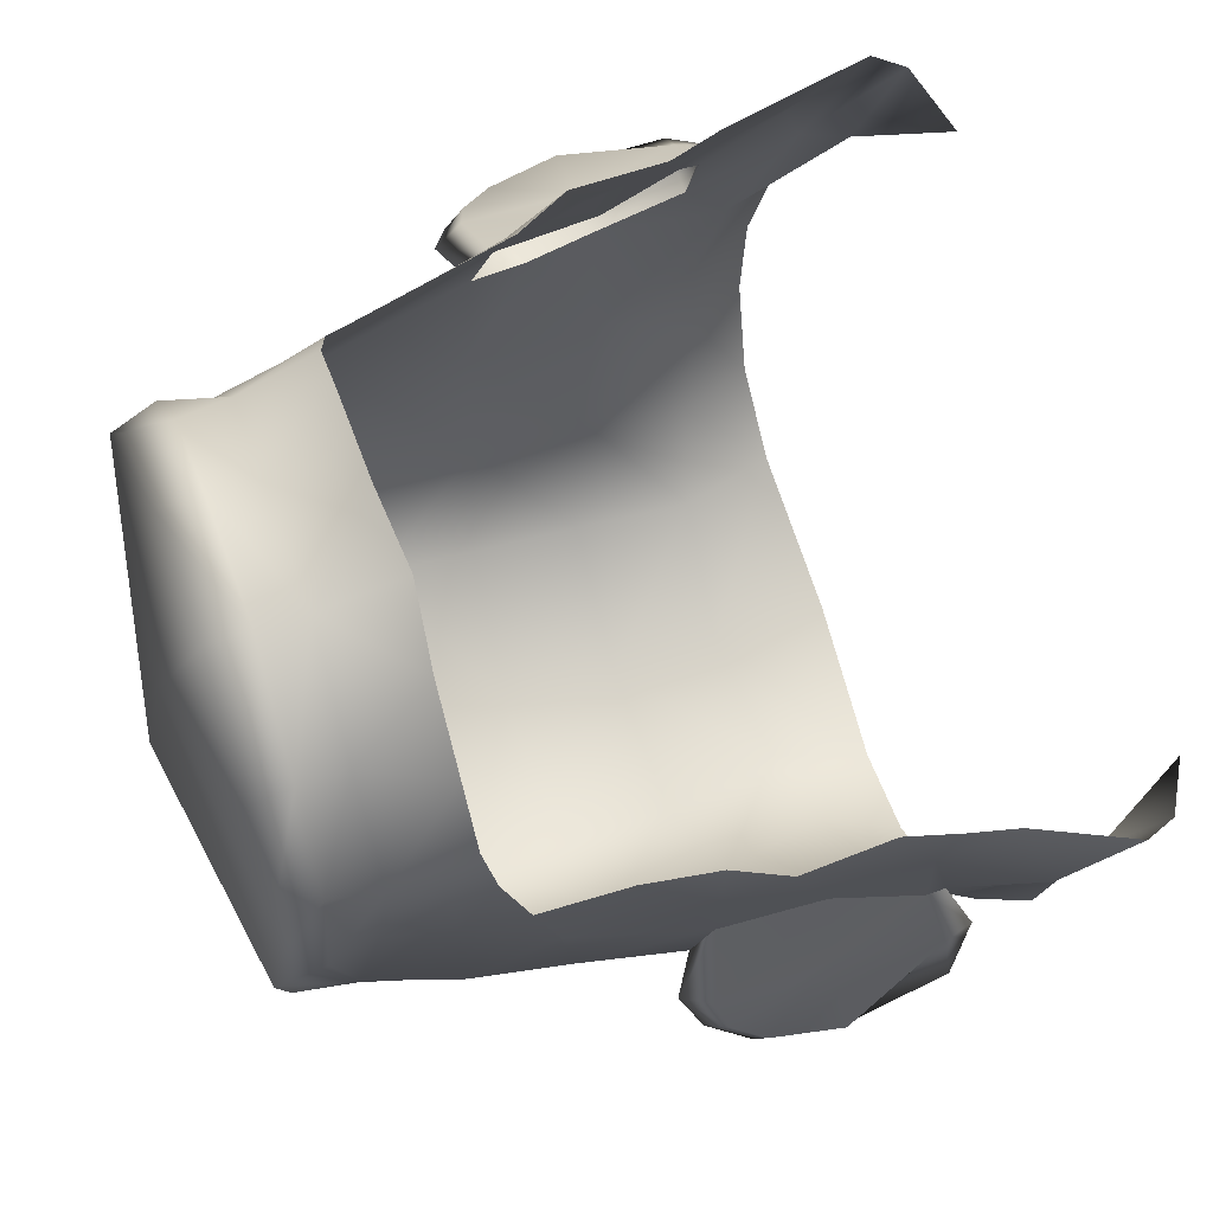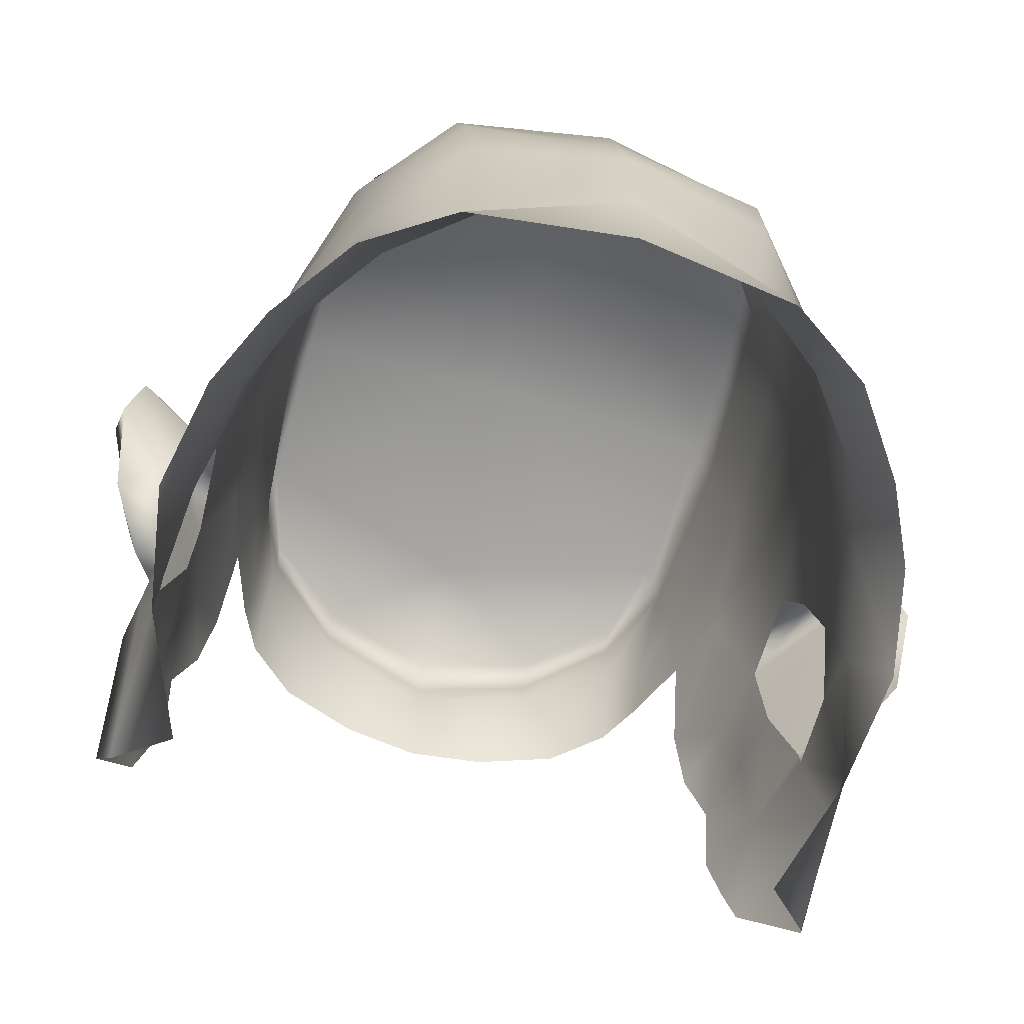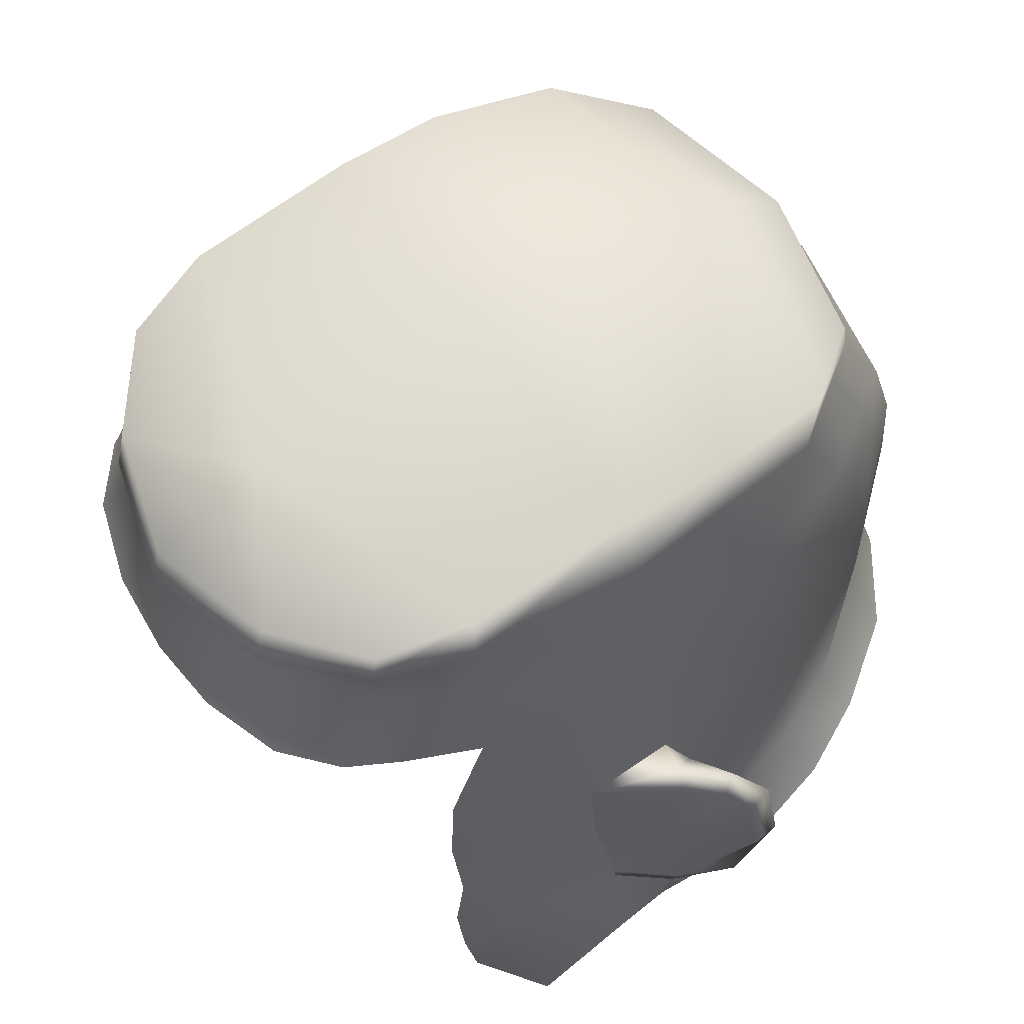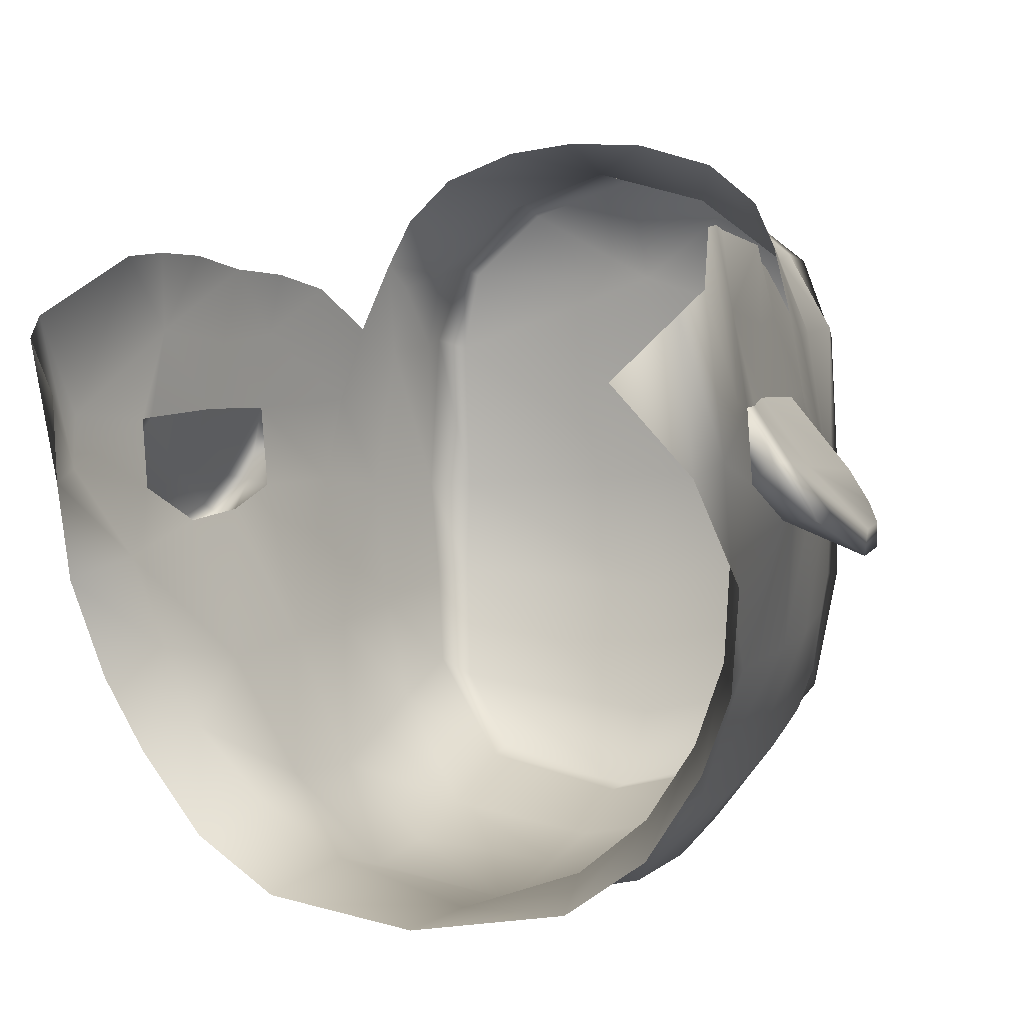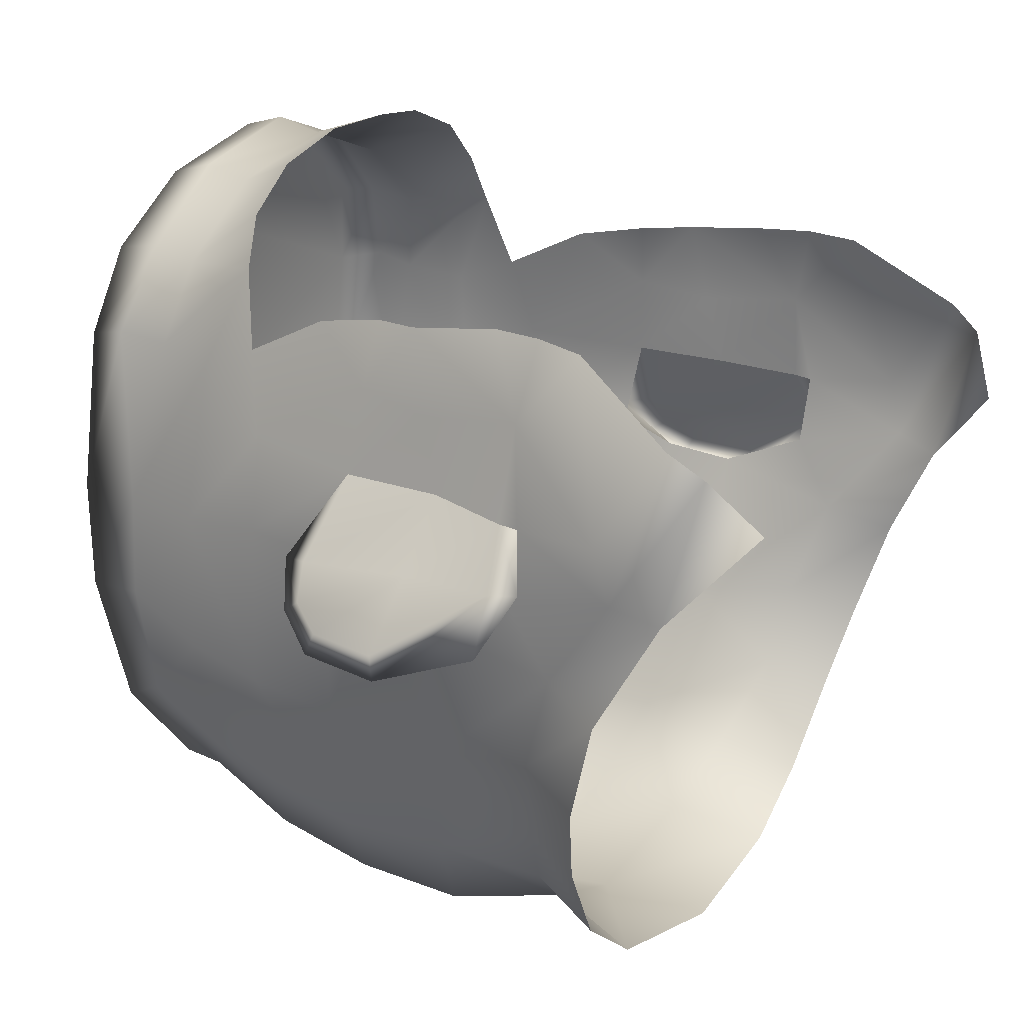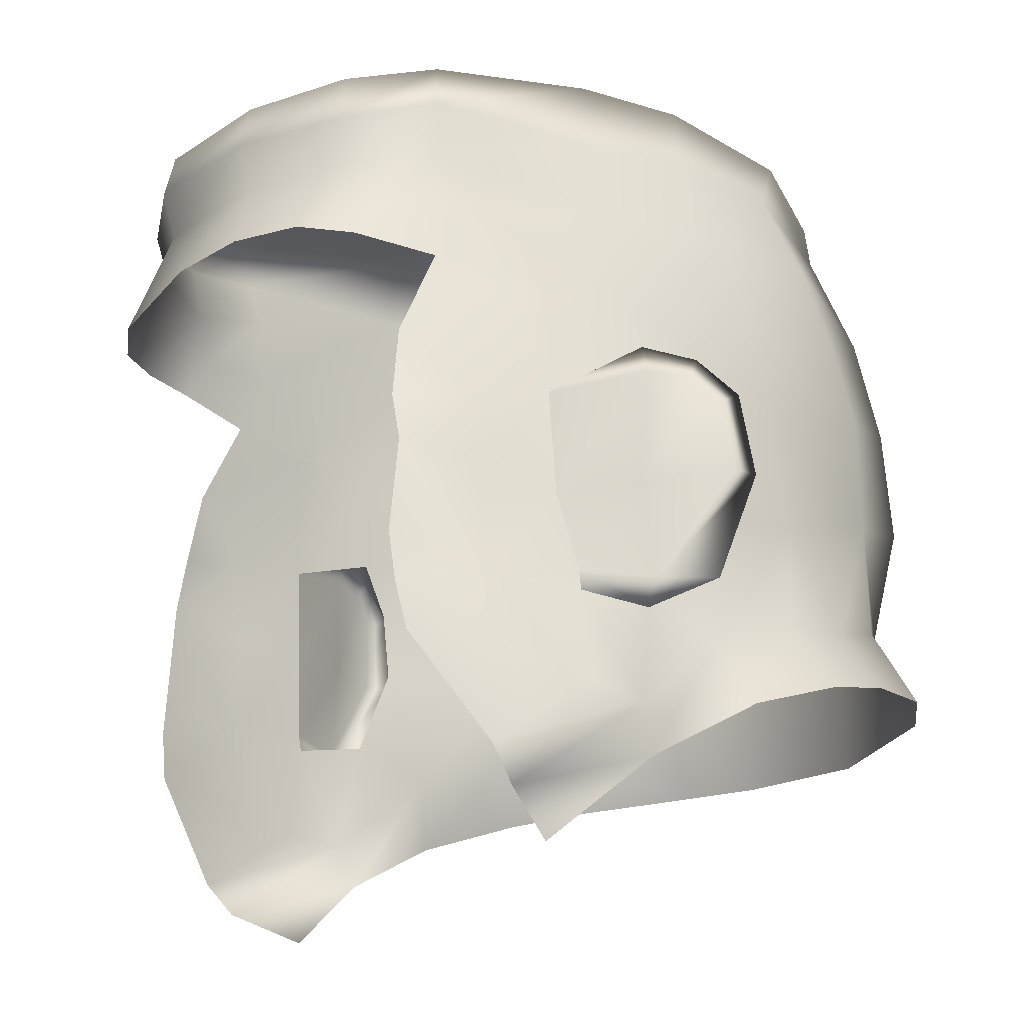
<metadata>
{"format":"obj","ext":"obj","renderer":"f3d","projection":"perspective","resolution":1024,"background":"white","views":[{"elev":80.0,"azim":-107.9,"up":"+Z"},{"elev":-63.6,"azim":163.5,"up":"+Y"},{"elev":61.6,"azim":55.6,"up":"+Y"},{"elev":-0.1,"azim":25.3,"up":"+Z"},{"elev":16.4,"azim":-60.6,"up":"+Z"},{"elev":-19.2,"azim":63.5,"up":"+Y"}]}
</metadata>
<code>
g head_geo
v -0.07431 1.814 -0.158
v -2.222e-17 1.816 -0.1711
v 3.638e-17 1.852 -0.1514
v -0.07185 1.856 -0.1356
v -0.1125 1.83 -0.1031
v -0.1117 1.795 -0.1187
v -0.1087 1.865 -0.08438
v -0.1305 1.79 -0.06134
v -0.1252 1.829 -0.05208
v -0.1148 1.871 -0.0346
v -0.1178 1.868 0.01465
v -0.1306 1.827 0.01231
v -0.138 1.784 0.01539
v -0.1299 1.786 0.05798
v -0.117 1.823 0.08551
v -0.1209 1.794 0.09593
v -0.1106 1.851 0.09045
v -0.1095 1.802 0.1304
v -0.1083 1.82 0.1192
v -0.09838 1.842 0.1283
v -0.09824 1.805 0.1537
v -0.07426 1.804 0.1741
v -0.05628 1.84 0.1609
v -0.03693 1.801 0.1861
v -1.033e-16 1.836 0.1773
v -1.031e-16 1.798 0.1887
v 0.03693 1.801 0.1861
v 0.05628 1.84 0.1609
v 0.07426 1.804 0.1741
v 0.09838 1.842 0.1283
v 0.09824 1.805 0.1537
v 0.1095 1.802 0.1304
v -0.09536 1.865 0.1335
v -0.05682 1.861 0.1672
v -0.1151 1.873 0.09471
v -0.1106 1.851 0.09045
v -0.1178 1.868 0.01465
v 0.05682 1.861 0.1672
v 0.09536 1.865 0.1335
v 8.99e-17 1.858 0.1834
v -0.1092 1.894 0.09082
v -0.1102 1.902 0.01418
v -0.09672 1.885 0.1314
v -0.05739 1.881 0.1623
v 9.147e-17 1.901 0.1274
v 7.647e-17 1.921 0.01878
v 9.075e-17 1.877 0.1786
v 6.402e-17 1.918 -0.04286
v -0.1104 1.899 -0.03524
v -0.1148 1.871 -0.0346
v 4.673e-17 1.899 -0.1128
v 0.05739 1.881 0.1623
v 9.147e-17 1.901 0.1274
v -0.1023 1.886 -0.09407
v -0.1087 1.865 -0.08438
v 3.739e-17 1.87 -0.1501
v -0.07185 1.856 -0.1356
v 3.638e-17 1.852 -0.1514
v -0.07273 1.874 -0.132
v 0.09672 1.885 0.1314
v 0.1092 1.894 0.09082
v 7.647e-17 1.921 0.01878
v 0.1151 1.873 0.09471
v 0.1102 1.902 0.01418
v 6.402e-17 1.918 -0.04286
v 0.1106 1.851 0.09045
v 0.1178 1.868 0.01465
v 0.1104 1.899 -0.03524
v 4.673e-17 1.899 -0.1128
v 0.1148 1.871 -0.0346
v 0.1023 1.886 -0.09407
v 0.1087 1.865 -0.08438
v 3.739e-17 1.87 -0.1501
v 0.07185 1.856 -0.1356
v 3.638e-17 1.852 -0.1514
v 0.07273 1.874 -0.132
v 0.1083 1.82 0.1192
v 0.1106 1.851 0.09045
v 0.117 1.823 0.08551
v 0.1209 1.794 0.09593
v 0.1299 1.786 0.05798
v 0.1306 1.827 0.01231
v 0.138 1.784 0.01539
v 0.1178 1.868 0.01465
v 0.1305 1.79 -0.06134
v 0.1252 1.829 -0.05208
v 0.1148 1.871 -0.0346
v 0.1087 1.865 -0.08438
v 0.1125 1.83 -0.1031
v 0.1117 1.795 -0.1187
v 0.07185 1.856 -0.1356
v 0.07431 1.814 -0.158
v 3.638e-17 1.852 -0.1514
v -2.222e-17 1.816 -0.1711
v -0.1471 1.738 0.01185
v -0.1446 1.727 0.05169
v -0.1642 1.748 0.01558
v -0.1513 1.713 -0.0007765
v -0.1771 1.741 -0.004366
v -0.1879 1.723 -0.01877
v -0.1569 1.681 -0.006591
v -0.1817 1.731 0.00202
v -0.19 1.717 -0.007612
v -0.171 1.734 0.0172
v -0.1446 1.727 0.05169
v -0.1467 1.681 0.04933
v -0.1683 1.684 0.01782
v -0.157 1.643 0.04404
v -0.1957 1.685 -0.01043
v -0.1941 1.685 -0.02244
v -0.1757 1.639 0.01832
v -0.1876 1.638 -0.007005
v -0.1572 1.64 0.009272
v -0.1718 1.626 0.01873
v -0.1567 1.635 0.04284
v -0.1718 1.626 0.01873
v -0.1567 1.635 0.04284
v 0.1471 1.738 0.01185
v 0.1642 1.748 0.01558
v 0.1446 1.727 0.05169
v 0.1513 1.713 -0.0007765
v 0.1771 1.741 -0.004366
v 0.1879 1.723 -0.01877
v 0.1569 1.681 -0.006591
v 0.1817 1.731 0.00202
v 0.19 1.717 -0.007612
v 0.171 1.734 0.0172
v 0.1446 1.727 0.05169
v 0.1467 1.681 0.04933
v 0.1683 1.684 0.01782
v 0.157 1.643 0.04404
v 0.1957 1.685 -0.01043
v 0.1941 1.685 -0.02244
v 0.1757 1.639 0.01832
v 0.1876 1.638 -0.007005
v 0.1572 1.64 0.009272
v 0.1718 1.626 0.01873
v 0.1567 1.635 0.04284
v 0.1718 1.626 0.01873
v 0.1567 1.635 0.04284
v -0.07552 1.62 -0.1827
v -8.227e-18 1.617 -0.1938
v -1.184e-17 1.671 -0.1906
v -0.06335 1.664 -0.1695
v -1.495e-17 1.721 -0.1932
v -0.101 1.654 -0.1422
v -0.1147 1.62 -0.1566
v -0.1292 1.642 -0.1067
v -0.143 1.615 -0.1173
v -0.1095 1.703 -0.1345
v -0.0704 1.718 -0.1794
v -0.1451 1.637 -0.06898
v -0.1597 1.607 -0.08197
v -0.169 1.592 -0.0352
v -0.07303 1.768 -0.1725
v -1.873e-17 1.776 -0.1811
v -0.1356 1.687 -0.07508
v -0.1538 1.621 -0.02401
v -0.1584 1.566 0.01079
v -0.1091 1.755 -0.1331
v -0.07431 1.814 -0.158
v -2.222e-17 1.816 -0.1711
v -0.1117 1.795 -0.1187
v -0.1305 1.79 -0.06134
v -0.1342 1.747 -0.06742
v -0.138 1.784 0.01539
v -0.1513 1.713 -0.0007765
v -0.1569 1.681 -0.006591
v -0.1471 1.738 0.01185
v -0.1446 1.727 0.05169
v -0.1572 1.64 0.009272
v -0.1299 1.786 0.05798
v -0.1639 1.587 0.01801
v -0.1567 1.635 0.04284
v -0.1595 1.546 0.07703
v -0.1357 1.53 0.04942
v -0.1651 1.561 0.08848
v -0.1675 1.593 0.04352
v -0.1478 1.641 0.08607
v -0.157 1.643 0.04404
v -0.1482 1.61 0.1198
v -0.1435 1.632 0.1232
v -0.1373 1.655 0.1236
v -0.1467 1.681 0.04933
v -0.1393 1.696 0.1204
v -0.1438 1.689 0.08276
v -0.1373 1.724 0.08936
v -0.1289 1.72 0.1193
v -0.1236 1.753 0.1143
v -0.1209 1.794 0.09593
v 0.07552 1.62 -0.1827
v -1.184e-17 1.671 -0.1906
v -8.227e-18 1.617 -0.1938
v 0.06335 1.664 -0.1695
v -1.495e-17 1.721 -0.1932
v 0.101 1.654 -0.1422
v 0.1147 1.62 -0.1566
v 0.1292 1.642 -0.1067
v 0.143 1.615 -0.1173
v 0.1095 1.703 -0.1345
v 0.0704 1.718 -0.1794
v 0.1451 1.637 -0.06898
v 0.1597 1.607 -0.08197
v 0.169 1.592 -0.0352
v 0.07303 1.768 -0.1725
v -1.873e-17 1.776 -0.1811
v 0.1356 1.687 -0.07508
v 0.1538 1.621 -0.02401
v 0.1584 1.566 0.01079
v 0.1091 1.755 -0.1331
v 0.07431 1.814 -0.158
v -2.222e-17 1.816 -0.1711
v 0.1117 1.795 -0.1187
v 0.1305 1.79 -0.06134
v 0.1342 1.747 -0.06742
v 0.138 1.784 0.01539
v 0.1513 1.713 -0.0007765
v 0.1569 1.681 -0.006591
v 0.1471 1.738 0.01185
v 0.1446 1.727 0.05169
v 0.1572 1.64 0.009272
v 0.1299 1.786 0.05798
v 0.1639 1.587 0.01801
v 0.1567 1.635 0.04284
v 0.1595 1.546 0.07703
v 0.1357 1.53 0.04942
v 0.1651 1.561 0.08848
v 0.1675 1.593 0.04352
v 0.1478 1.641 0.08607
v 0.157 1.643 0.04404
v 0.1482 1.61 0.1198
v 0.1435 1.632 0.1232
v 0.1373 1.655 0.1236
v 0.1467 1.681 0.04933
v 0.1393 1.696 0.1204
v 0.1438 1.689 0.08276
v 0.1373 1.724 0.08936
v 0.1289 1.72 0.1193
v 0.1236 1.753 0.1143
v 0.1209 1.794 0.09593
g head_geo_0
f 3 2 1
f 4 3 1
f 1 5 4
f 6 5 1
f 5 7 4
f 5 6 8
f 7 5 9
f 9 5 8
f 10 7 9
f 11 10 9
f 12 9 8
f 12 11 9
f 13 12 8
f 13 14 12
f 11 12 15
f 12 14 15
f 15 14 16
f 17 11 15
f 18 15 16
f 19 17 15
f 19 15 18
f 19 20 17
f 20 19 18
f 21 20 18
f 20 21 22
f 23 20 22
f 22 24 23
f 25 23 24
f 24 26 25
f 26 27 25
f 28 25 27
f 27 29 28
f 30 28 29
f 31 30 29
f 30 31 32
f 33 20 23
f 34 23 25
f 34 33 23
f 33 35 20
f 35 36 20
f 35 37 36
f 28 38 25
f 30 39 28
f 39 38 28
f 40 34 25
f 38 40 25
f 41 35 33
f 42 37 35
f 35 41 42
f 43 33 34
f 43 41 33
f 44 43 34
f 44 34 40
f 41 43 45
f 43 44 45
f 41 45 46
f 42 41 46
f 47 45 44
f 47 44 40
f 46 48 42
f 42 49 37
f 48 49 42
f 49 50 37
f 48 51 49
f 52 47 40
f 38 52 40
f 53 47 52
f 49 54 50
f 51 54 49
f 54 55 50
f 51 56 54
f 57 55 54
f 56 58 57
f 56 59 54
f 59 57 54
f 59 56 57
f 60 52 38
f 39 60 38
f 53 52 61
f 52 60 61
f 61 60 39
f 53 61 62
f 63 61 39
f 63 39 30
f 61 64 62
f 64 61 63
f 65 62 64
f 66 63 30
f 67 63 66
f 63 67 64
f 68 65 64
f 68 64 67
f 69 65 68
f 70 68 67
f 71 69 68
f 71 68 70
f 72 71 70
f 73 69 71
f 72 74 71
f 75 73 74
f 74 76 71
f 73 76 74
f 76 73 71
f 77 30 32
f 30 77 78
f 79 77 32
f 78 77 79
f 79 32 80
f 81 79 80
f 78 79 82
f 81 82 79
f 83 82 81
f 84 78 82
f 82 83 85
f 84 82 86
f 86 82 85
f 87 84 86
f 88 87 86
f 89 86 85
f 89 88 86
f 90 89 85
f 88 89 91
f 89 90 92
f 89 92 91
f 93 91 92
f 94 93 92
f 97 96 95
f 97 95 98
f 99 97 98
f 100 99 98
f 100 98 101
f 99 102 97
f 100 103 99
f 103 102 99
f 102 104 97
f 97 104 105
f 105 104 106
f 104 102 107
f 104 107 106
f 102 103 107
f 106 107 108
f 109 103 100
f 107 103 109
f 110 100 101
f 110 109 100
f 107 109 111
f 107 111 108
f 109 110 111
f 112 110 101
f 110 112 111
f 112 101 113
f 114 112 113
f 113 115 114
f 116 111 112
f 108 111 116
f 117 108 116
f 120 119 118
f 118 119 121
f 119 122 121
f 122 123 121
f 121 123 124
f 125 122 119
f 126 123 122
f 125 126 122
f 127 125 119
f 127 119 128
f 127 128 129
f 125 127 130
f 130 127 129
f 126 125 130
f 130 129 131
f 126 132 123
f 126 130 132
f 123 133 124
f 132 133 123
f 132 130 134
f 134 130 131
f 133 132 134
f 133 135 124
f 135 133 134
f 124 135 136
f 135 137 136
f 138 136 137
f 134 139 135
f 134 131 139
f 131 140 139
f 143 142 141
f 144 143 141
f 145 143 144
f 146 144 141
f 147 146 141
f 148 146 147
f 149 148 147
f 146 150 144
f 148 150 146
f 151 145 144
f 144 150 151
f 148 149 152
f 149 153 152
f 152 153 154
f 145 151 155
f 156 145 155
f 148 152 157
f 150 148 157
f 158 152 154
f 152 158 157
f 154 159 158
f 160 155 151
f 150 160 151
f 156 155 161
f 161 155 160
f 162 156 161
f 163 161 160
f 163 160 164
f 165 160 150
f 160 165 164
f 157 165 150
f 164 165 166
f 167 165 157
f 167 157 168
f 167 169 165
f 166 165 169
f 158 168 157
f 170 166 169
f 171 168 158
f 172 166 170
f 171 158 173
f 173 158 159
f 174 171 173
f 159 175 173
f 176 175 159
f 175 177 173
f 177 178 173
f 178 174 173
f 174 178 179
f 180 174 179
f 178 177 181
f 179 178 181
f 181 182 179
f 182 183 179
f 184 180 179
f 183 185 179
f 186 184 179
f 179 185 186
f 170 184 186
f 186 185 187
f 187 170 186
f 185 188 187
f 187 172 170
f 188 189 187
f 189 172 187
f 190 172 189
f 193 192 191
f 192 194 191
f 192 195 194
f 194 196 191
f 196 197 191
f 196 198 197
f 198 199 197
f 200 196 194
f 200 198 196
f 195 201 194
f 200 194 201
f 199 198 202
f 203 199 202
f 203 202 204
f 201 195 205
f 195 206 205
f 202 198 207
f 198 200 207
f 202 208 204
f 208 202 207
f 209 204 208
f 210 200 201
f 205 210 201
f 205 206 211
f 205 211 210
f 206 212 211
f 211 213 210
f 210 213 214
f 210 215 200
f 215 210 214
f 215 207 200
f 215 214 216
f 215 217 207
f 207 217 218
f 219 217 215
f 215 216 219
f 218 208 207
f 216 220 219
f 218 221 208
f 216 222 220
f 208 221 223
f 208 223 209
f 221 224 223
f 225 209 223
f 225 226 209
f 227 225 223
f 228 227 223
f 224 228 223
f 228 224 229
f 224 230 229
f 227 228 231
f 228 229 231
f 232 231 229
f 233 232 229
f 230 234 229
f 235 233 229
f 234 236 229
f 235 229 236
f 234 220 236
f 235 236 237
f 220 237 236
f 238 235 237
f 222 237 220
f 239 238 237
f 222 239 237
f 222 240 239

</code>
